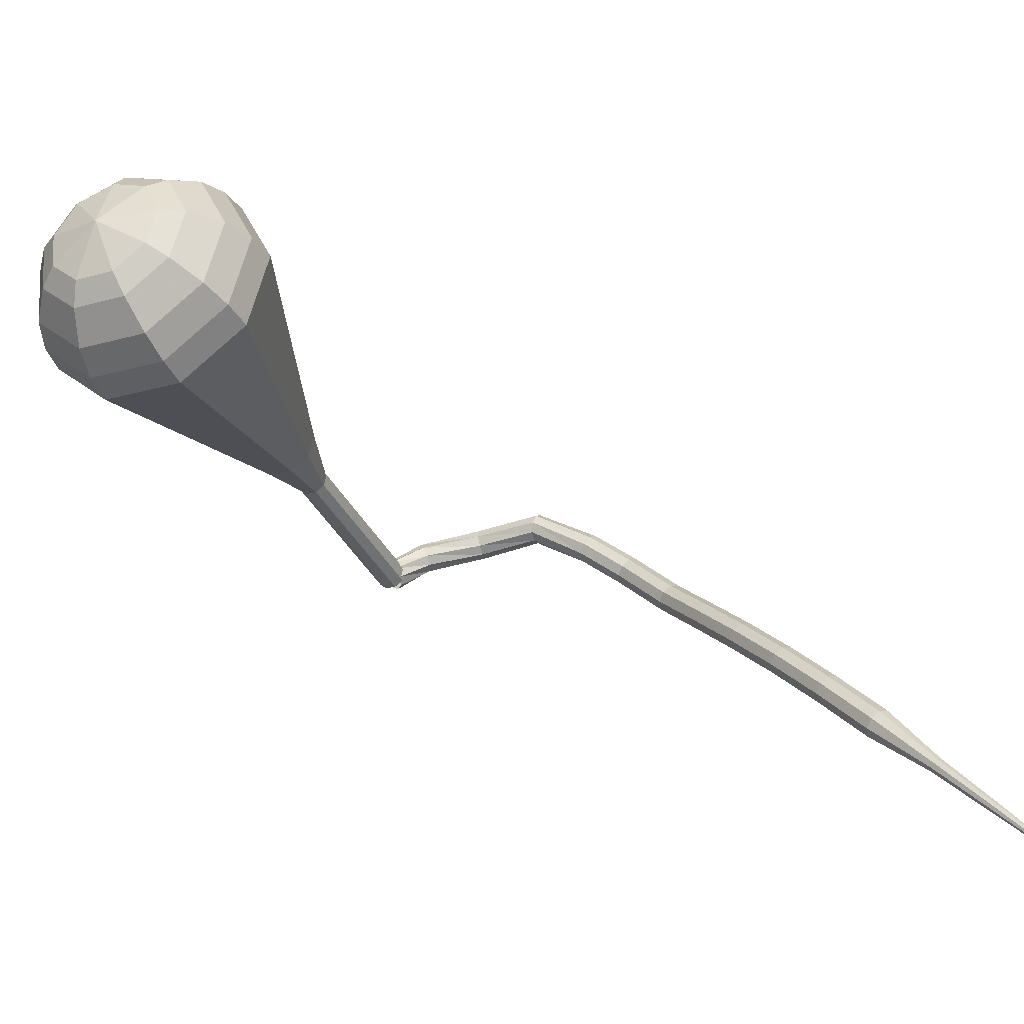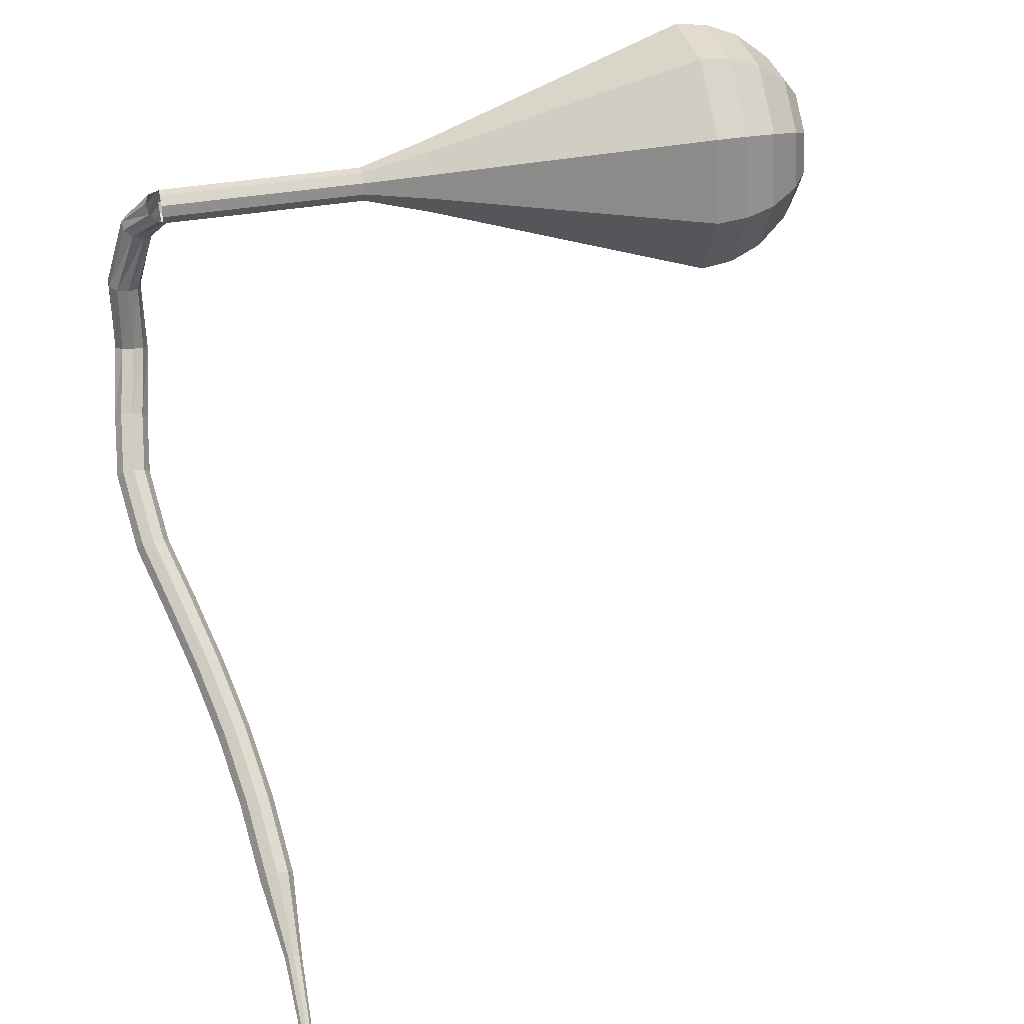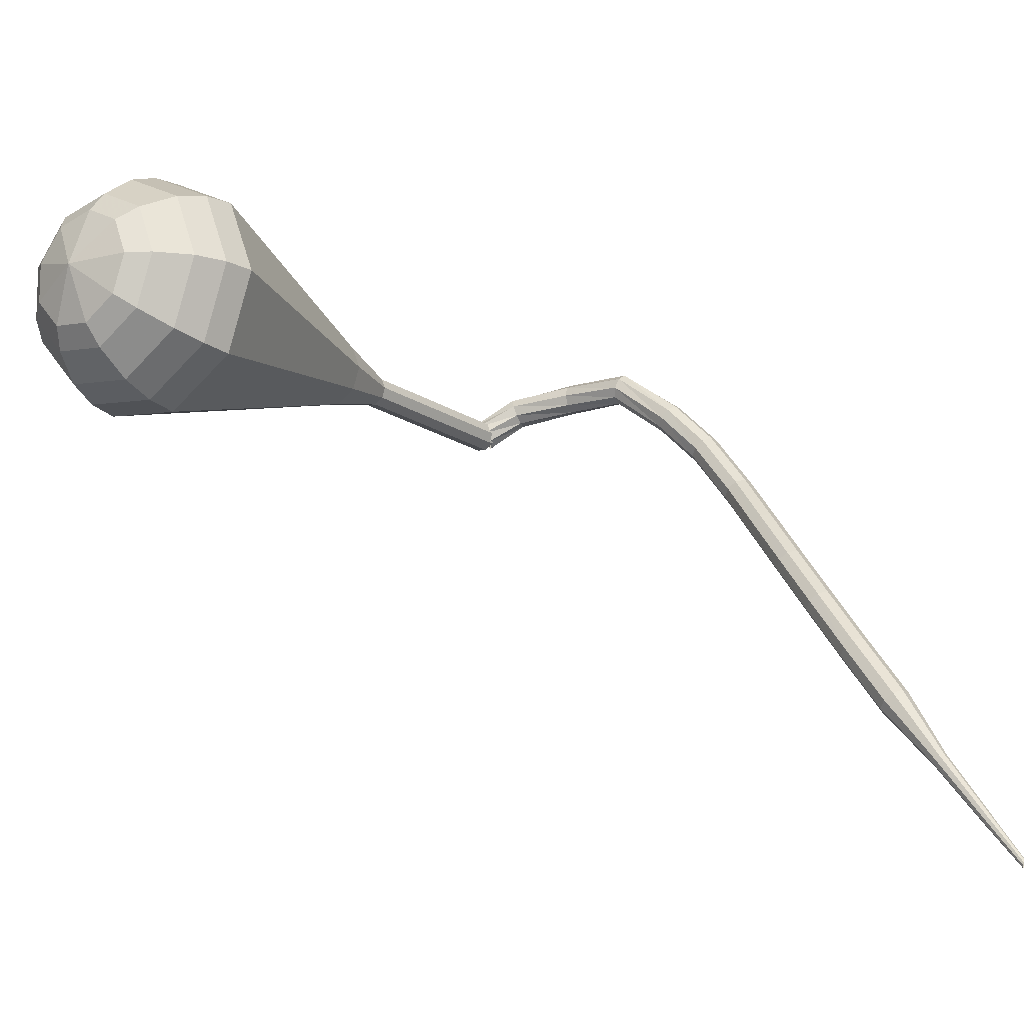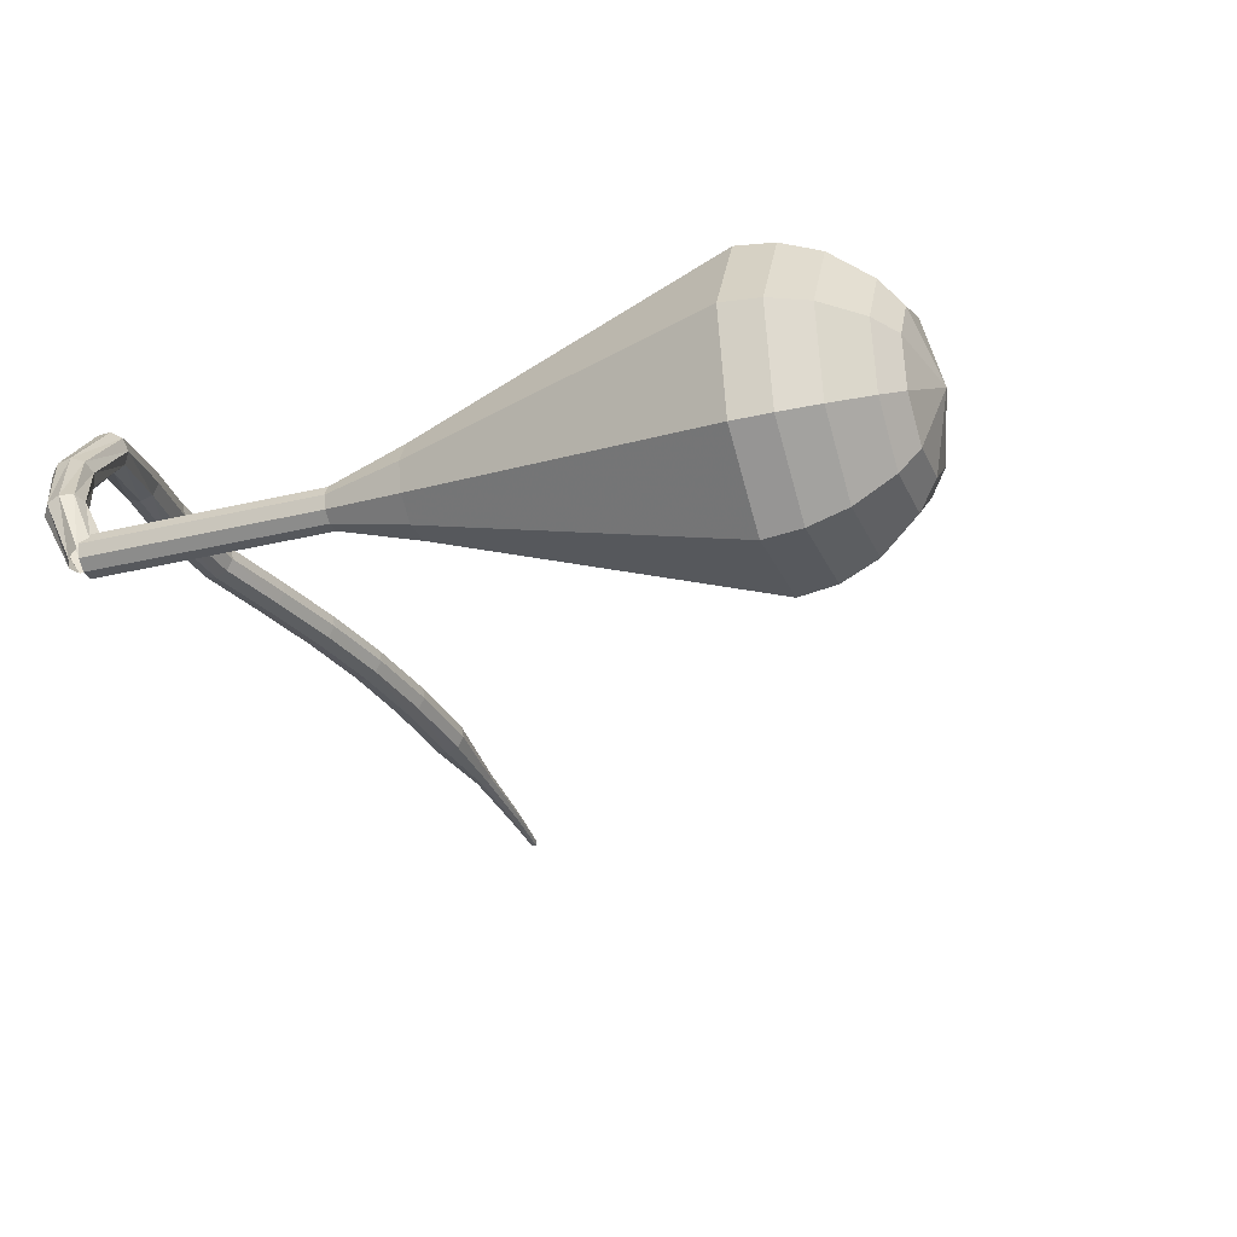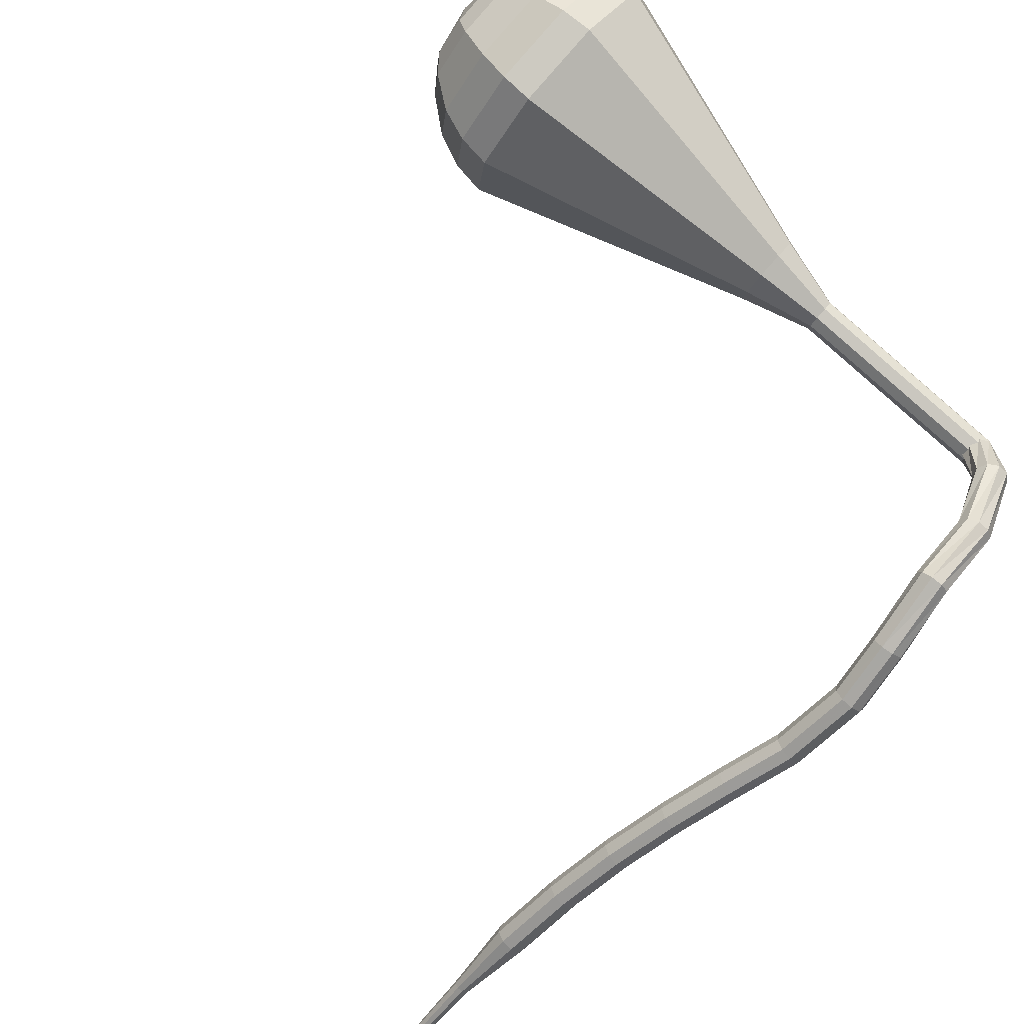
<metadata>
{"format":"obj","ext":"obj","renderer":"f3d","projection":"perspective","resolution":1024,"background":"white","views":[{"elev":-22.0,"azim":-141.3,"up":"+Y"},{"elev":-66.0,"azim":107.1,"up":"+Y"},{"elev":-0.5,"azim":-127.4,"up":"+Y"},{"elev":12.0,"azim":119.0,"up":"+Y"},{"elev":65.2,"azim":-35.9,"up":"+Y"}]}
</metadata>
<code>
g tube1
v 175.5 163.3 107.2
v 175.1 163.6 106.7
v 174.5 163.4 106.5
v 173.9 163 106.6
v 173.8 162.4 106.9
v 174.1 162 107.4
v 174.7 161.9 107.8
v 175.3 162.3 107.9
v 175.6 162.8 107.6
v 175.5 163.3 107.2
v 174 165.3 109.3
v 173.6 165.3 108.8
v 173.1 164.9 108.6
v 172.8 164.3 108.7
v 172.9 163.7 109.1
v 173.3 163.5 109.6
v 173.8 163.7 110
v 174.2 164.3 110.1
v 174.3 164.9 109.8
v 174 165.3 109.3
v 170.4 166.3 111.6
v 170.1 166.1 111
v 169.8 165.6 110.7
v 169.8 164.9 110.8
v 169.9 164.4 111.2
v 170.2 164.4 111.9
v 170.5 164.8 112.3
v 170.6 165.4 112.5
v 170.6 166 112.1
v 170.4 166.3 111.6
v 165.9 166.9 112.7
v 165.8 166.6 112.1
v 165.8 166 111.8
v 166 165.3 111.9
v 166.2 164.9 112.4
v 166.4 165 113
v 166.4 165.4 113.5
v 166.3 166.1 113.7
v 166.1 166.7 113.3
v 165.9 166.9 112.7
v 161.9 164.6 113.8
v 161.9 164.4 113.1
v 162.2 163.8 112.8
v 162.6 163.3 112.9
v 162.9 163 113.4
v 163 163.1 114.1
v 162.9 163.5 114.6
v 162.5 164.1 114.7
v 162.2 164.5 114.4
v 161.9 164.6 113.8
v 158.9 162.4 114.4
v 159.1 162.2 113.7
v 159.4 161.7 113.4
v 159.8 161.2 113.5
v 160.1 160.9 114
v 160.1 160.9 114.7
v 159.9 161.2 115.3
v 159.5 161.8 115.4
v 159.1 162.2 115
v 158.9 162.4 114.4
v 155.3 159.5 114.1
v 155.5 159.4 113.5
v 155.9 159 113.1
v 156.3 158.4 113.2
v 156.5 158 113.8
v 156.4 158 114.4
v 156.1 158.3 115
v 155.7 158.8 115.1
v 155.4 159.3 114.7
v 155.3 159.5 114.1
v 152 157.3 113.2
v 152.2 157.2 112.6
v 152.6 156.7 112.3
v 153 156.1 112.4
v 153.2 155.7 112.9
v 153 155.6 113.6
v 152.7 155.9 114.1
v 152.3 156.5 114.2
v 152 157 113.9
v 152 157.3 113.2
v 148.6 154.9 112.4
v 148.9 154.8 111.8
v 149.3 154.4 111.5
v 149.6 153.8 111.6
v 149.8 153.4 112.1
v 149.7 153.3 112.8
v 149.4 153.6 113.3
v 149 154.2 113.4
v 148.7 154.7 113.1
v 148.6 154.9 112.4
v 145.2 152.4 111.7
v 145.4 152.3 111.1
v 145.8 151.8 110.8
v 146.2 151.3 110.9
v 146.4 150.9 111.4
v 146.4 150.9 112.1
v 146.1 151.2 112.6
v 145.6 151.7 112.7
v 145.3 152.2 112.4
v 145.2 152.4 111.7
v 141.8 149.7 111.3
v 141.9 149.5 110.6
v 142.3 149.1 110.3
v 142.8 148.6 110.4
v 143 148.2 110.9
v 143 148.2 111.6
v 142.6 148.5 112.1
v 142.2 149 112.2
v 141.9 149.5 111.9
v 141.8 149.7 111.3
v 138.2 146.7 111
v 138.4 146.5 110.4
v 138.7 146.1 110
v 139.2 145.6 110.1
v 139.4 145.2 110.7
v 139.4 145.2 111.3
v 139.1 145.5 111.9
v 138.7 146.1 112
v 138.3 146.5 111.6
v 138.2 146.7 111
v 134.8 143.2 110.9
v 134.9 143.1 110.6
v 135.1 142.9 110.4
v 135.3 142.6 110.5
v 135.5 142.4 110.8
v 135.5 142.4 111.1
v 135.3 142.6 111.4
v 135.1 142.9 111.4
v 134.9 143.1 111.3
v 134.8 143.2 110.9
v 131.2 139.7 111.1
v 131.3 139.7 110.8
v 131.4 139.5 110.7
v 131.6 139.4 110.8
v 131.7 139.3 110.9
v 131.7 139.3 111.2
v 131.6 139.4 111.3
v 131.4 139.5 111.4
v 131.3 139.7 111.3
v 131.2 139.7 111.1
v 128.8 137.3 111.2
v 128.8 137.3 111.1
v 128.9 137.2 111
v 129 137.1 111.1
v 129.1 137.1 111.2
v 129.1 137.1 111.3
v 129 137.1 111.4
v 128.9 137.2 111.4
v 128.8 137.3 111.4
v 128.8 137.3 111.2
f 1 2 12
f 12 11 1
f 2 3 13
f 13 12 2
f 3 4 14
f 14 13 3
f 4 5 15
f 15 14 4
f 5 6 16
f 16 15 5
f 6 7 17
f 17 16 6
f 7 8 18
f 18 17 7
f 8 9 19
f 19 18 8
f 9 10 20
f 20 19 9
f 11 12 22
f 22 21 11
f 12 13 23
f 23 22 12
f 13 14 24
f 24 23 13
f 14 15 25
f 25 24 14
f 15 16 26
f 26 25 15
f 16 17 27
f 27 26 16
f 17 18 28
f 28 27 17
f 18 19 29
f 29 28 18
f 19 20 30
f 30 29 19
f 21 22 32
f 32 31 21
f 22 23 33
f 33 32 22
f 23 24 34
f 34 33 23
f 24 25 35
f 35 34 24
f 25 26 36
f 36 35 25
f 26 27 37
f 37 36 26
f 27 28 38
f 38 37 27
f 28 29 39
f 39 38 28
f 29 30 40
f 40 39 29
f 31 32 42
f 42 41 31
f 32 33 43
f 43 42 32
f 33 34 44
f 44 43 33
f 34 35 45
f 45 44 34
f 35 36 46
f 46 45 35
f 36 37 47
f 47 46 36
f 37 38 48
f 48 47 37
f 38 39 49
f 49 48 38
f 39 40 50
f 50 49 39
f 41 42 52
f 52 51 41
f 42 43 53
f 53 52 42
f 43 44 54
f 54 53 43
f 44 45 55
f 55 54 44
f 45 46 56
f 56 55 45
f 46 47 57
f 57 56 46
f 47 48 58
f 58 57 47
f 48 49 59
f 59 58 48
f 49 50 60
f 60 59 49
f 51 52 62
f 62 61 51
f 52 53 63
f 63 62 52
f 53 54 64
f 64 63 53
f 54 55 65
f 65 64 54
f 55 56 66
f 66 65 55
f 56 57 67
f 67 66 56
f 57 58 68
f 68 67 57
f 58 59 69
f 69 68 58
f 59 60 70
f 70 69 59
f 61 62 72
f 72 71 61
f 62 63 73
f 73 72 62
f 63 64 74
f 74 73 63
f 64 65 75
f 75 74 64
f 65 66 76
f 76 75 65
f 66 67 77
f 77 76 66
f 67 68 78
f 78 77 67
f 68 69 79
f 79 78 68
f 69 70 80
f 80 79 69
f 71 72 82
f 82 81 71
f 72 73 83
f 83 82 72
f 73 74 84
f 84 83 73
f 74 75 85
f 85 84 74
f 75 76 86
f 86 85 75
f 76 77 87
f 87 86 76
f 77 78 88
f 88 87 77
f 78 79 89
f 89 88 78
f 79 80 90
f 90 89 79
f 81 82 92
f 92 91 81
f 82 83 93
f 93 92 82
f 83 84 94
f 94 93 83
f 84 85 95
f 95 94 84
f 85 86 96
f 96 95 85
f 86 87 97
f 97 96 86
f 87 88 98
f 98 97 87
f 88 89 99
f 99 98 88
f 89 90 100
f 100 99 89
f 91 92 102
f 102 101 91
f 92 93 103
f 103 102 92
f 93 94 104
f 104 103 93
f 94 95 105
f 105 104 94
f 95 96 106
f 106 105 95
f 96 97 107
f 107 106 96
f 97 98 108
f 108 107 97
f 98 99 109
f 109 108 98
f 99 100 110
f 110 109 99
f 101 102 112
f 112 111 101
f 102 103 113
f 113 112 102
f 103 104 114
f 114 113 103
f 104 105 115
f 115 114 104
f 105 106 116
f 116 115 105
f 106 107 117
f 117 116 106
f 107 108 118
f 118 117 107
f 108 109 119
f 119 118 108
f 109 110 120
f 120 119 109
f 111 112 122
f 122 121 111
f 112 113 123
f 123 122 112
f 113 114 124
f 124 123 113
f 114 115 125
f 125 124 114
f 115 116 126
f 126 125 115
f 116 117 127
f 127 126 116
f 117 118 128
f 128 127 117
f 118 119 129
f 129 128 118
f 119 120 130
f 130 129 119
f 121 122 132
f 132 131 121
f 122 123 133
f 133 132 122
f 123 124 134
f 134 133 123
f 124 125 135
f 135 134 124
f 125 126 136
f 136 135 125
f 126 127 137
f 137 136 126
f 127 128 138
f 138 137 127
f 128 129 139
f 139 138 128
f 129 130 140
f 140 139 129
f 131 132 142
f 142 141 131
f 132 133 143
f 143 142 132
f 133 134 144
f 144 143 133
f 134 135 145
f 145 144 134
f 135 136 146
f 146 145 135
f 136 137 147
f 147 146 136
f 137 138 148
f 148 147 137
f 138 139 149
f 149 148 138
f 139 140 150
f 150 149 139
v 175.4 163.5 107.2
v 175.7 162.9 106.9
v 175.5 162.2 106.8
v 174.9 161.8 106.9
v 174.3 161.9 107.1
v 173.8 162.3 107.3
v 173.8 163 107.5
v 174.2 163.5 107.5
v 174.8 163.7 107.4
v 175.4 163.5 107.2
v 175.4 163.5 107.2
v 175.7 162.9 107
v 175.5 162.2 106.8
v 175 161.8 106.9
v 174.3 161.8 107.1
v 173.8 162.3 107.3
v 173.8 162.9 107.5
v 174.2 163.5 107.5
v 174.8 163.7 107.4
v 175.4 163.5 107.2
v 174.4 164.4 103.4
v 174.7 163.8 103.2
v 174.5 163.1 103.1
v 174 162.7 103.1
v 173.3 162.7 103.3
v 172.9 163.2 103.5
v 172.8 163.8 103.7
v 173.2 164.4 103.7
v 173.8 164.6 103.6
v 174.4 164.4 103.4
v 173.5 165.3 99.63
v 173.8 164.7 99.42
v 173.6 164 99.3
v 173 163.6 99.34
v 172.4 163.7 99.52
v 171.9 164.1 99.74
v 171.8 164.8 99.92
v 172.2 165.3 99.96
v 172.9 165.5 99.84
v 173.5 165.3 99.63
v 172.5 166.2 95.86
v 172.8 165.6 95.64
v 172.6 165 95.53
v 172.1 164.5 95.57
v 171.4 164.6 95.74
v 170.9 165 95.97
v 170.9 165.7 96.14
v 171.3 166.2 96.18
v 171.9 166.4 96.07
v 172.5 166.2 95.86
v 172.3 168 92.09
v 173 166.7 91.62
v 172.6 165.3 91.38
v 171.4 164.4 91.46
v 170 164.4 91.84
v 169 165.4 92.33
v 168.8 166.8 92.71
v 169.6 168 92.79
v 171 168.5 92.55
v 172.3 168 92.09
v 172.2 171.7 84.54
v 173.6 168.9 83.51
v 172.8 165.7 82.97
v 170.2 163.7 83.16
v 167 163.8 84
v 164.7 165.9 85.09
v 164.4 169.1 85.93
v 166.2 171.9 86.12
v 169.3 172.9 85.57
v 172.2 171.7 84.54
v 172.1 175.5 77
v 174.2 171.1 75.4
v 173 166.2 74.55
v 168.9 163.1 74.85
v 163.9 163.2 76.15
v 160.4 166.5 77.85
v 160 171.5 79.15
v 162.8 175.7 79.45
v 167.6 177.3 78.6
v 172.1 175.5 77
v 171.5 175.7 75.23
v 173.6 171.5 73.68
v 172.3 166.7 72.86
v 168.4 163.7 73.15
v 163.6 163.8 74.41
v 160.2 167.1 76.05
v 159.7 171.8 77.31
v 162.5 176 77.6
v 167.1 177.5 76.78
v 171.5 175.7 75.23
v 170.5 175.6 73.46
v 172.4 171.8 72.08
v 171.3 167.5 71.34
v 167.7 164.8 71.6
v 163.4 165 72.73
v 160.4 167.8 74.2
v 160 172.1 75.32
v 162.5 175.8 75.58
v 166.6 177.2 74.84
v 170.5 175.6 73.46
v 169 174.9 71.69
v 170.4 172 70.64
v 169.6 168.7 70.07
v 166.9 166.7 70.27
v 163.6 166.8 71.13
v 161.3 169 72.25
v 161 172.2 73.12
v 162.9 175.1 73.31
v 166.1 176.1 72.75
v 169 174.9 71.69
v 167.9 174.1 70.81
v 168.9 172 70.03
v 168.3 169.6 69.62
v 166.3 168.1 69.77
v 163.9 168.2 70.4
v 162.2 169.8 71.22
v 162 172.2 71.85
v 163.4 174.3 71.99
v 165.7 175 71.58
v 167.9 174.1 70.81
v 165.2 171.7 69.92
v 165.2 171.7 69.92
v 165.2 171.7 69.92
v 165.2 171.7 69.92
v 165.2 171.7 69.92
v 165.2 171.7 69.92
v 165.2 171.7 69.92
v 165.2 171.7 69.92
v 165.2 171.7 69.92
v 165.2 171.7 69.92
f 151 152 162
f 162 161 151
f 152 153 163
f 163 162 152
f 153 154 164
f 164 163 153
f 154 155 165
f 165 164 154
f 155 156 166
f 166 165 155
f 156 157 167
f 167 166 156
f 157 158 168
f 168 167 157
f 158 159 169
f 169 168 158
f 159 160 170
f 170 169 159
f 161 162 172
f 172 171 161
f 162 163 173
f 173 172 162
f 163 164 174
f 174 173 163
f 164 165 175
f 175 174 164
f 165 166 176
f 176 175 165
f 166 167 177
f 177 176 166
f 167 168 178
f 178 177 167
f 168 169 179
f 179 178 168
f 169 170 180
f 180 179 169
f 171 172 182
f 182 181 171
f 172 173 183
f 183 182 172
f 173 174 184
f 184 183 173
f 174 175 185
f 185 184 174
f 175 176 186
f 186 185 175
f 176 177 187
f 187 186 176
f 177 178 188
f 188 187 177
f 178 179 189
f 189 188 178
f 179 180 190
f 190 189 179
f 181 182 192
f 192 191 181
f 182 183 193
f 193 192 182
f 183 184 194
f 194 193 183
f 184 185 195
f 195 194 184
f 185 186 196
f 196 195 185
f 186 187 197
f 197 196 186
f 187 188 198
f 198 197 187
f 188 189 199
f 199 198 188
f 189 190 200
f 200 199 189
f 191 192 202
f 202 201 191
f 192 193 203
f 203 202 192
f 193 194 204
f 204 203 193
f 194 195 205
f 205 204 194
f 195 196 206
f 206 205 195
f 196 197 207
f 207 206 196
f 197 198 208
f 208 207 197
f 198 199 209
f 209 208 198
f 199 200 210
f 210 209 199
f 201 202 212
f 212 211 201
f 202 203 213
f 213 212 202
f 203 204 214
f 214 213 203
f 204 205 215
f 215 214 204
f 205 206 216
f 216 215 205
f 206 207 217
f 217 216 206
f 207 208 218
f 218 217 207
f 208 209 219
f 219 218 208
f 209 210 220
f 220 219 209
f 211 212 222
f 222 221 211
f 212 213 223
f 223 222 212
f 213 214 224
f 224 223 213
f 214 215 225
f 225 224 214
f 215 216 226
f 226 225 215
f 216 217 227
f 227 226 216
f 217 218 228
f 228 227 217
f 218 219 229
f 229 228 218
f 219 220 230
f 230 229 219
f 221 222 232
f 232 231 221
f 222 223 233
f 233 232 222
f 223 224 234
f 234 233 223
f 224 225 235
f 235 234 224
f 225 226 236
f 236 235 225
f 226 227 237
f 237 236 226
f 227 228 238
f 238 237 227
f 228 229 239
f 239 238 228
f 229 230 240
f 240 239 229
f 231 232 242
f 242 241 231
f 232 233 243
f 243 242 232
f 233 234 244
f 244 243 233
f 234 235 245
f 245 244 234
f 235 236 246
f 246 245 235
f 236 237 247
f 247 246 236
f 237 238 248
f 248 247 237
f 238 239 249
f 249 248 238
f 239 240 250
f 250 249 239
f 241 242 252
f 252 251 241
f 242 243 253
f 253 252 242
f 243 244 254
f 254 253 243
f 244 245 255
f 255 254 244
f 245 246 256
f 256 255 245
f 246 247 257
f 257 256 246
f 247 248 258
f 258 257 247
f 248 249 259
f 259 258 248
f 249 250 260
f 260 259 249
f 251 252 262
f 262 261 251
f 252 253 263
f 263 262 252
f 253 254 264
f 264 263 253
f 254 255 265
f 265 264 254
f 255 256 266
f 266 265 255
f 256 257 267
f 267 266 256
f 257 258 268
f 268 267 257
f 258 259 269
f 269 268 258
f 259 260 270
f 270 269 259
f 261 262 272
f 272 271 261
f 262 263 273
f 273 272 262
f 263 264 274
f 274 273 263
f 264 265 275
f 275 274 264
f 265 266 276
f 276 275 265
f 266 267 277
f 277 276 266
f 267 268 278
f 278 277 267
f 268 269 279
f 279 278 268
f 269 270 280
f 280 279 269
g

</code>
